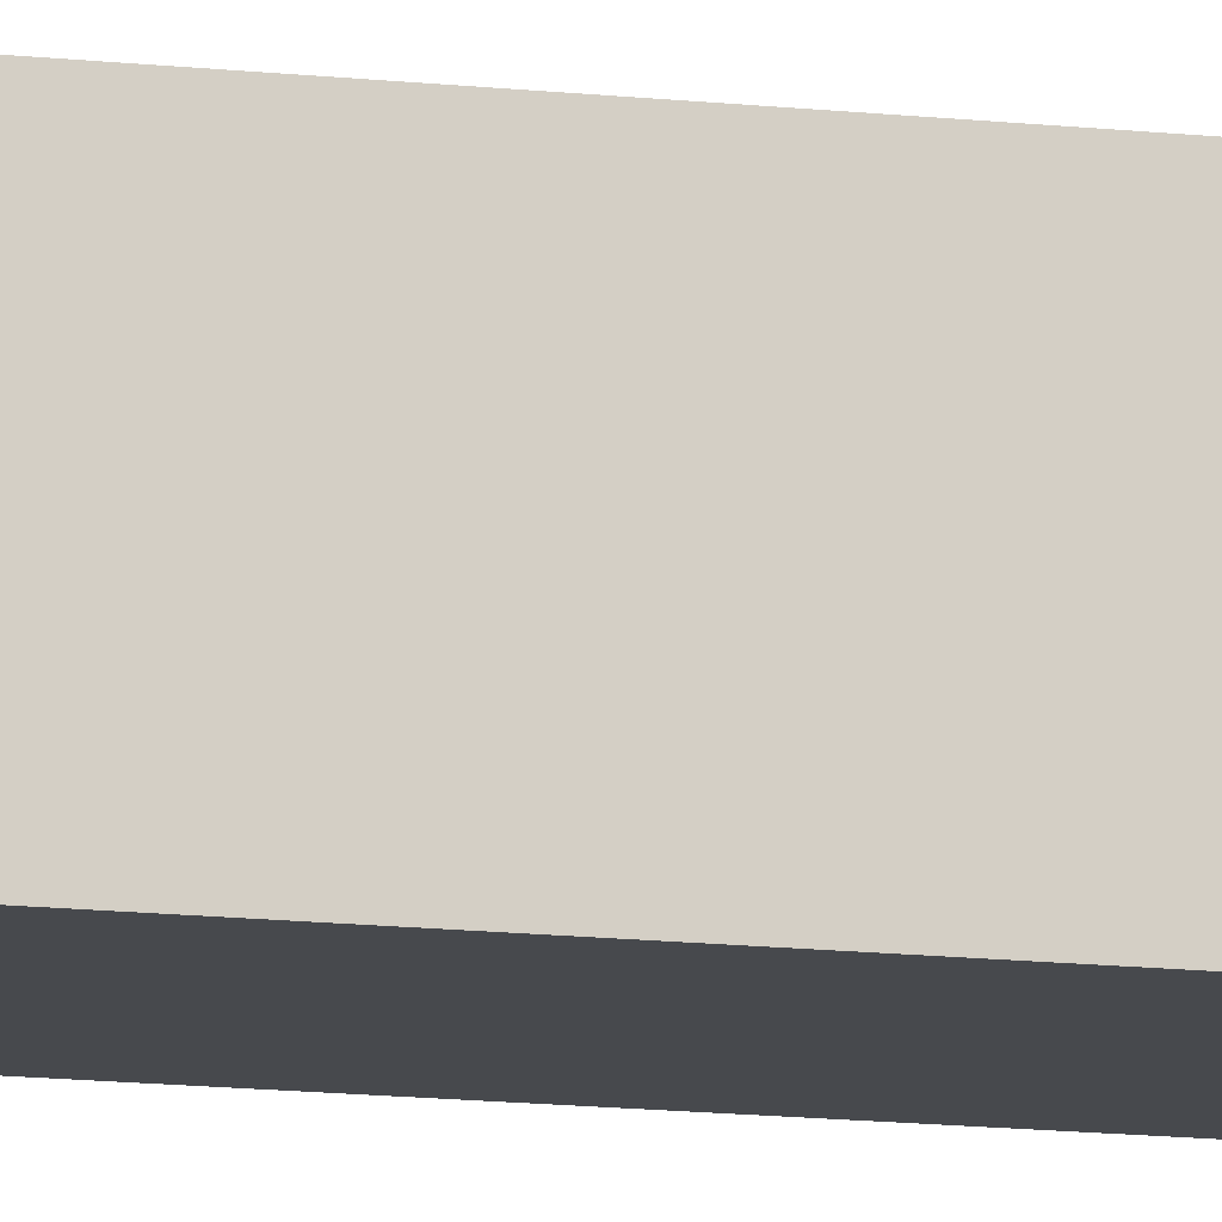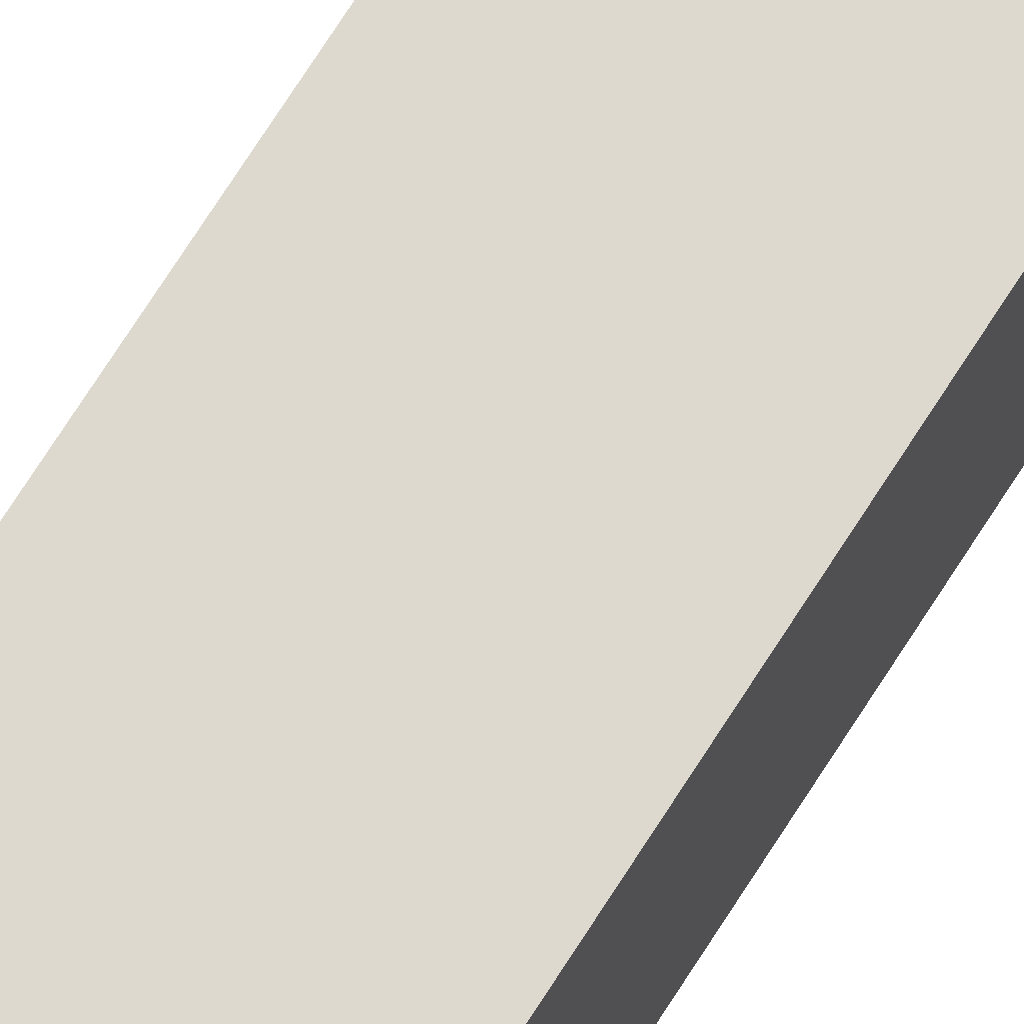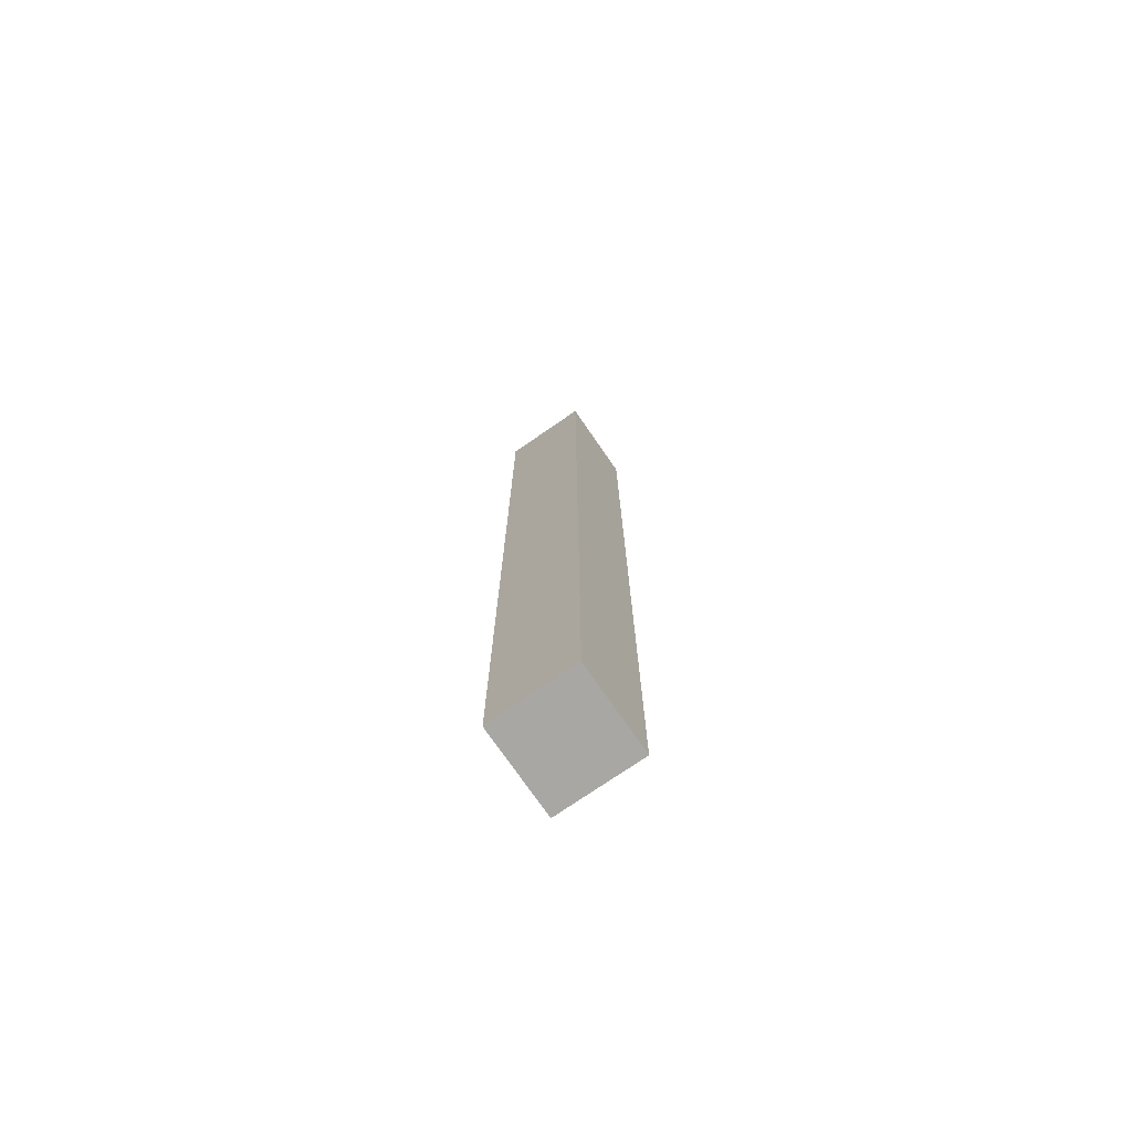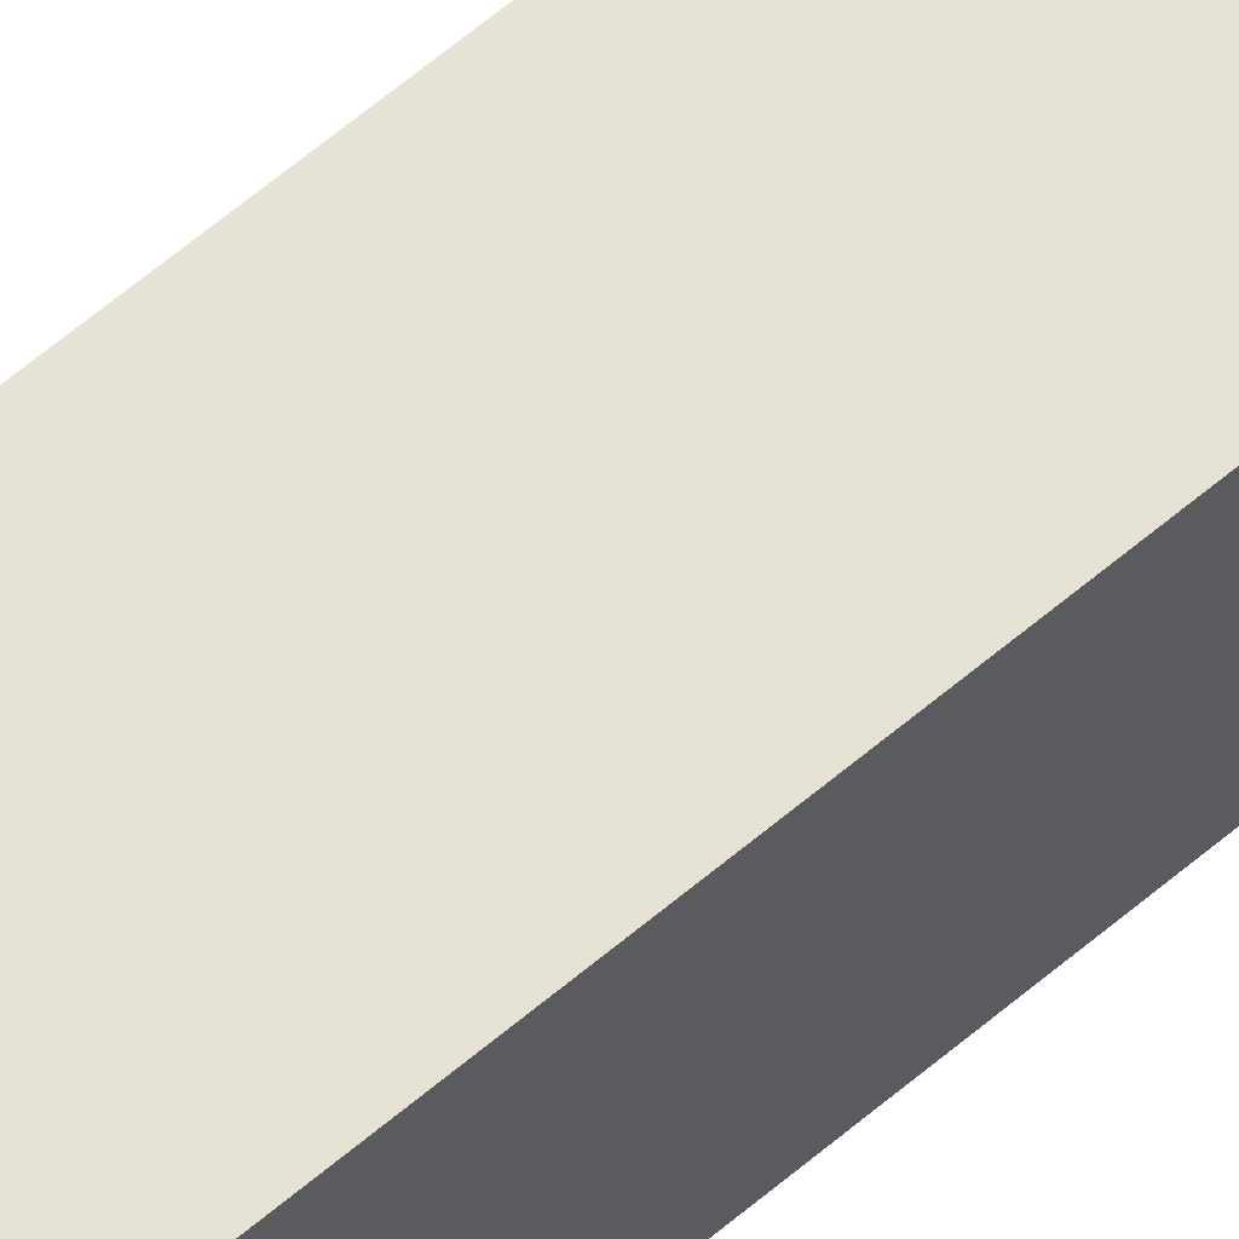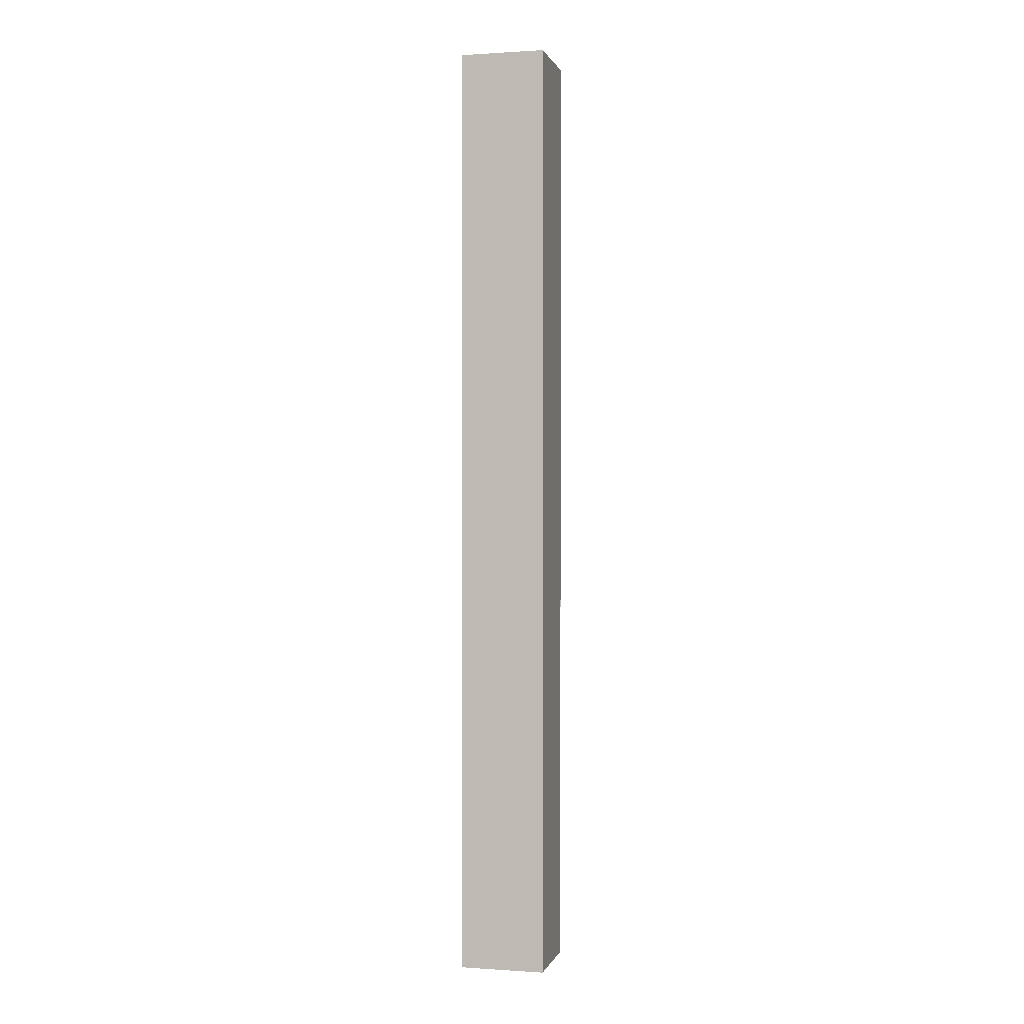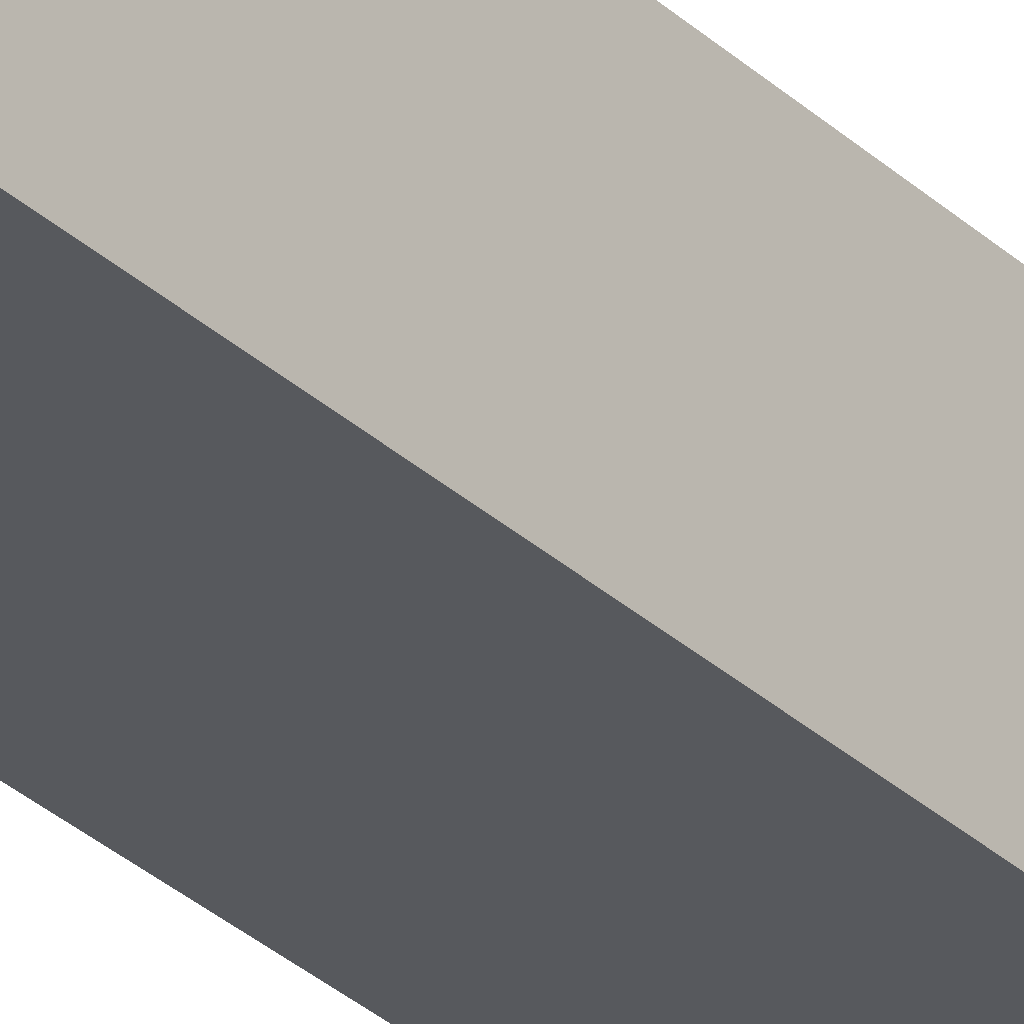
<metadata>
{"format":"obj","ext":"obj","renderer":"f3d","projection":"perspective","resolution":1024,"background":"white","views":[{"elev":-12.4,"azim":74.5,"up":"+Z"},{"elev":71.6,"azim":32.4,"up":"+Z"},{"elev":-74.6,"azim":34.6,"up":"+Y"},{"elev":63.5,"azim":-130.5,"up":"+Z"},{"elev":0.5,"azim":-76.1,"up":"+Y"},{"elev":-29.0,"azim":35.9,"up":"+Z"}]}
</metadata>
<code>
g weaponsshields-28
v -1 0 1
v -1 0 -1
v -1 3 1
v -1 3 -1
v -1 7 1
v -1 7 -1
v -1 17 -0
v -1 17 -1
v -1 18 -0
v -1 18 -1
v -1 22 1
v -1 22 -1
v 1 0 1
v 1 0 -1
v 1 3 1
v 1 3 -1
v 1 7 1
v 1 7 -1
v 1 10 -0
v 1 10 -1
v 1 11 -0
v 1 11 -1
v 1 17 -0
v 1 17 -1
v 1 21 -0
v 1 21 -1
v 1 22 1
v 1 22 -1
v -1 0 1
v -1 3 1
v -1 7 1
v -1 22 1
v 1 0 1
v 1 3 1
v 1 7 1
v 1 22 1
v -1 0 -1
v -1 3 -1
v -1 7 -1
v -1 17 -1
v -1 18 -1
v -1 22 -1
v 0 10 -1
v 0 11 -1
v 0 17 -1
v 0 18 -1
v 0 21 -1
v 1 0 -1
v 1 3 -1
v 1 7 -1
v 1 10 -1
v 1 11 -1
v 1 17 -1
v 1 21 -1
v 1 22 -1
v -1 0 1
v 1 0 1
v -1 0 -1
v 1 0 -1
v -1 22 1
v 1 22 1
v -1 22 -1
v 1 22 -1
f 3 2 1
f 4 2 3
f 5 4 3
f 6 4 5
f 7 6 5
f 8 6 7
f 9 7 5
f 9 8 7
f 10 8 9
f 11 9 5
f 11 10 9
f 12 10 11
f 13 14 15
f 15 14 16
f 15 16 17
f 17 16 18
f 17 18 19
f 19 18 20
f 17 19 21
f 19 20 21
f 21 20 22
f 17 21 23
f 21 22 23
f 23 22 24
f 17 23 25
f 23 24 25
f 25 24 26
f 17 25 27
f 25 26 27
f 27 26 28
f 33 30 29
f 34 31 30
f 34 30 33
f 35 32 31
f 35 31 34
f 36 32 35
f 39 40 43
f 43 40 44
f 40 41 45
f 44 40 45
f 41 42 46
f 45 41 46
f 46 42 47
f 37 38 48
f 38 39 49
f 48 38 49
f 39 43 50
f 49 39 50
f 43 44 51
f 50 43 51
f 44 45 52
f 51 44 52
f 45 46 53
f 52 45 53
f 46 47 53
f 47 42 54
f 53 47 54
f 54 42 55
f 58 57 56
f 59 57 58
f 60 61 62
f 62 61 63

</code>
